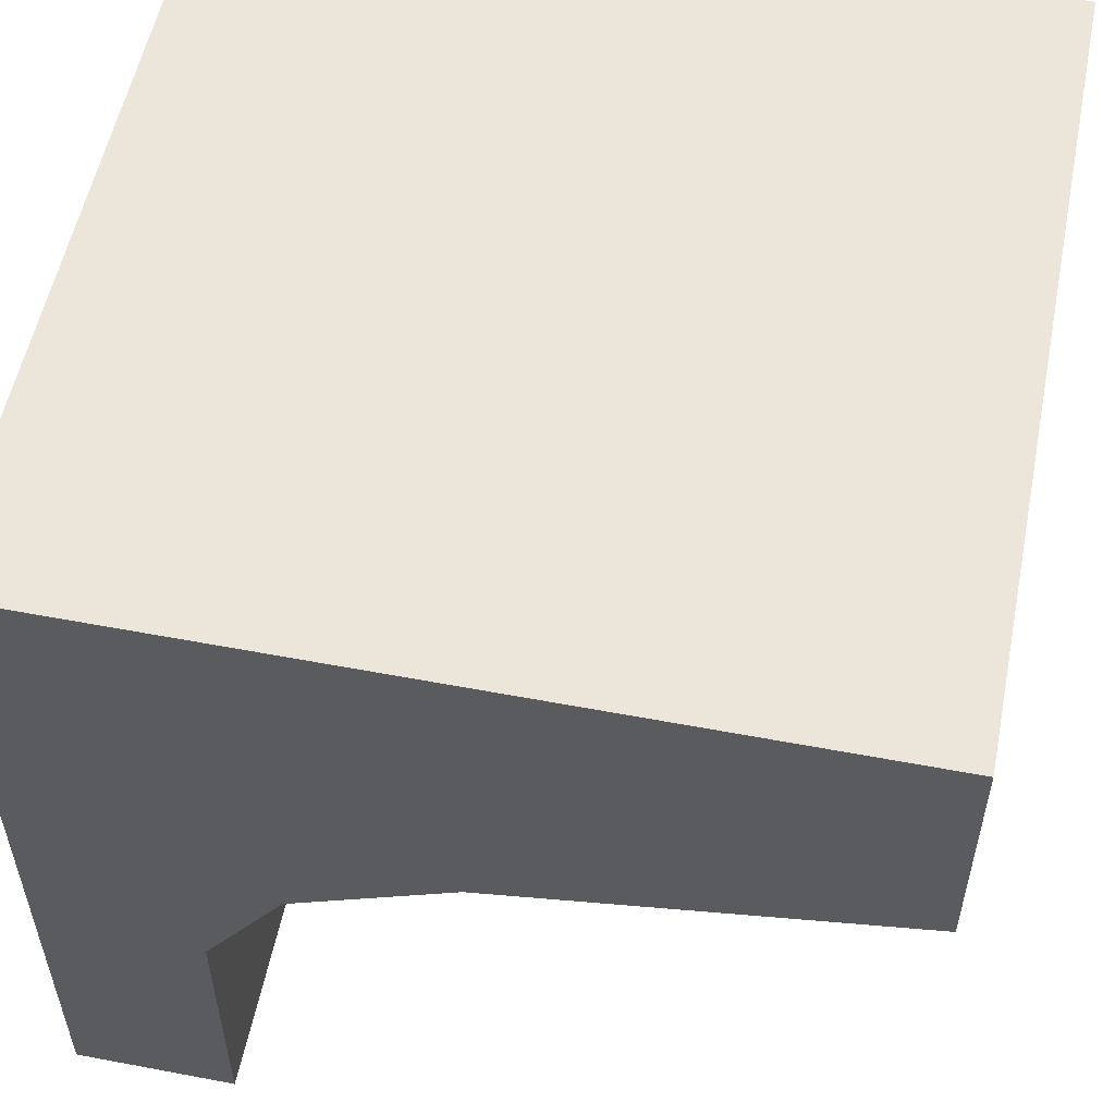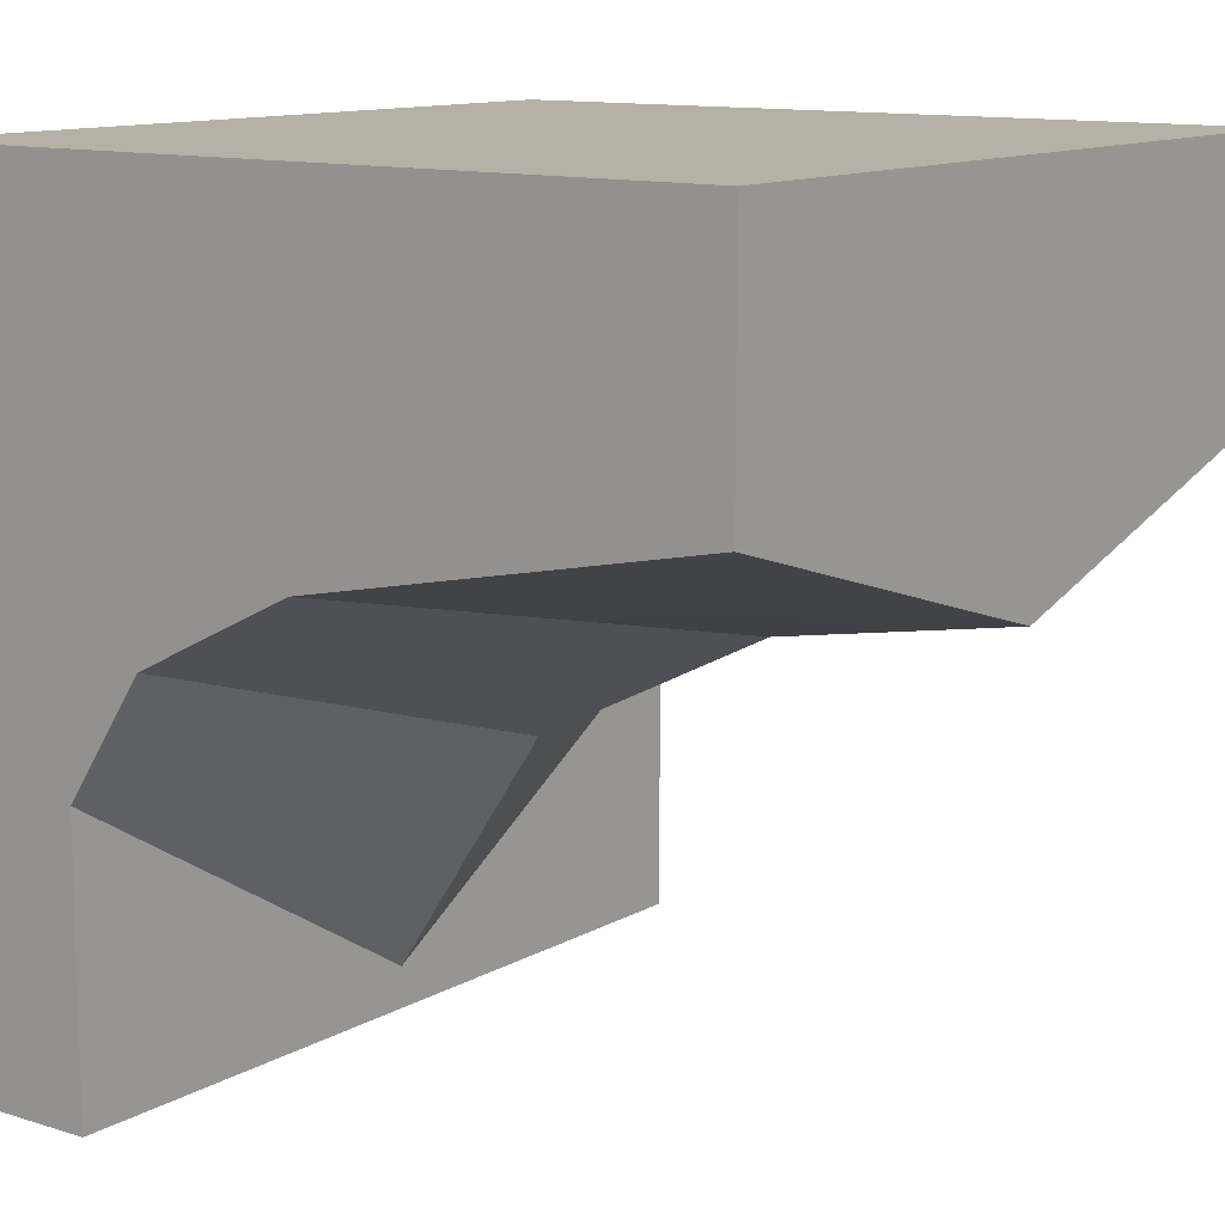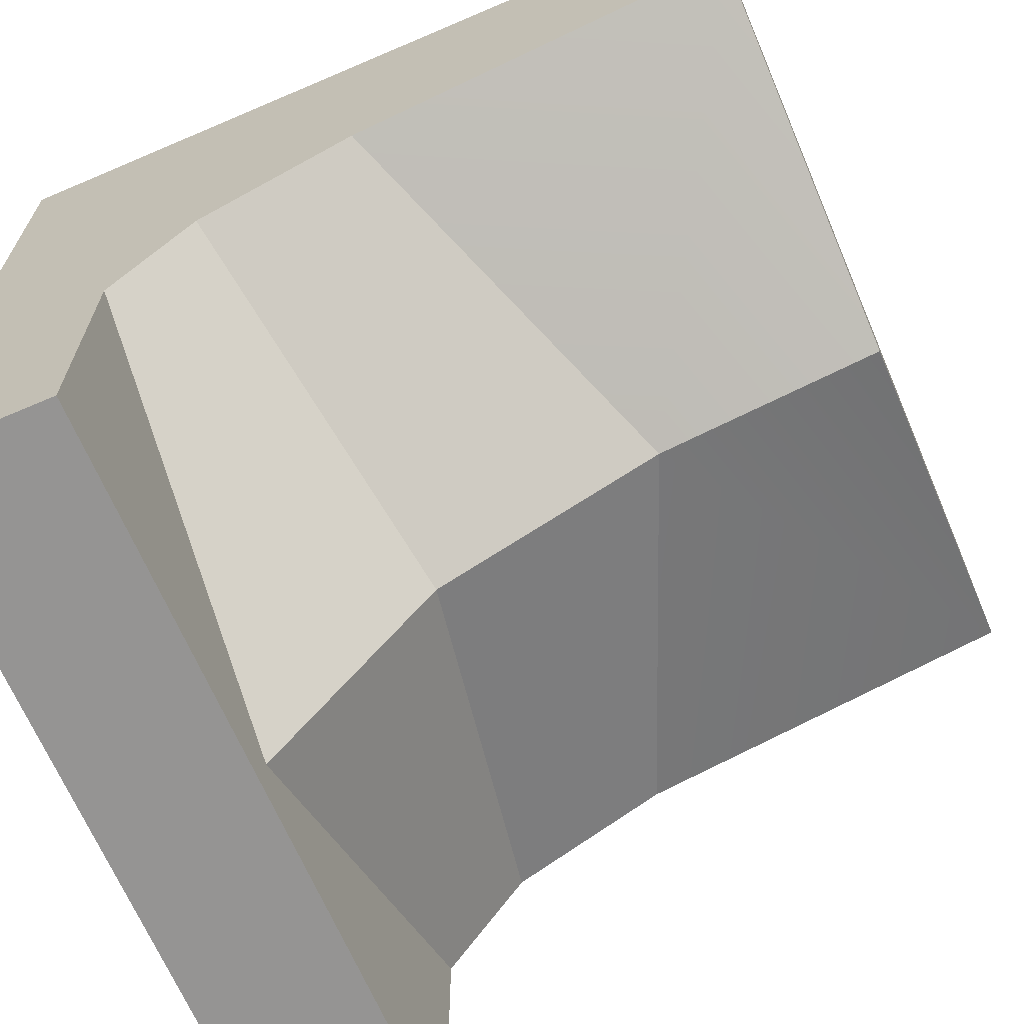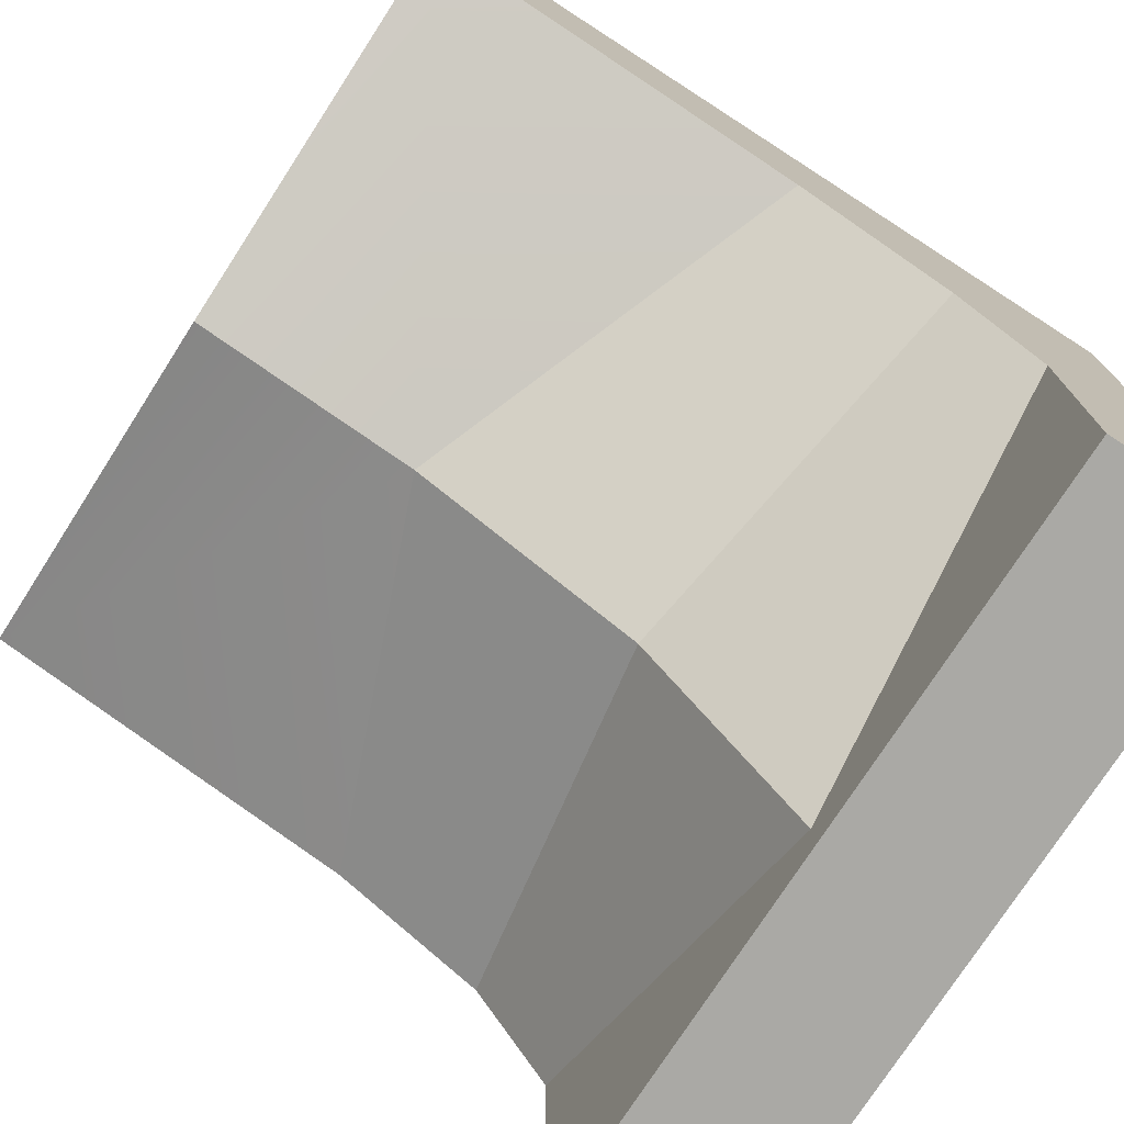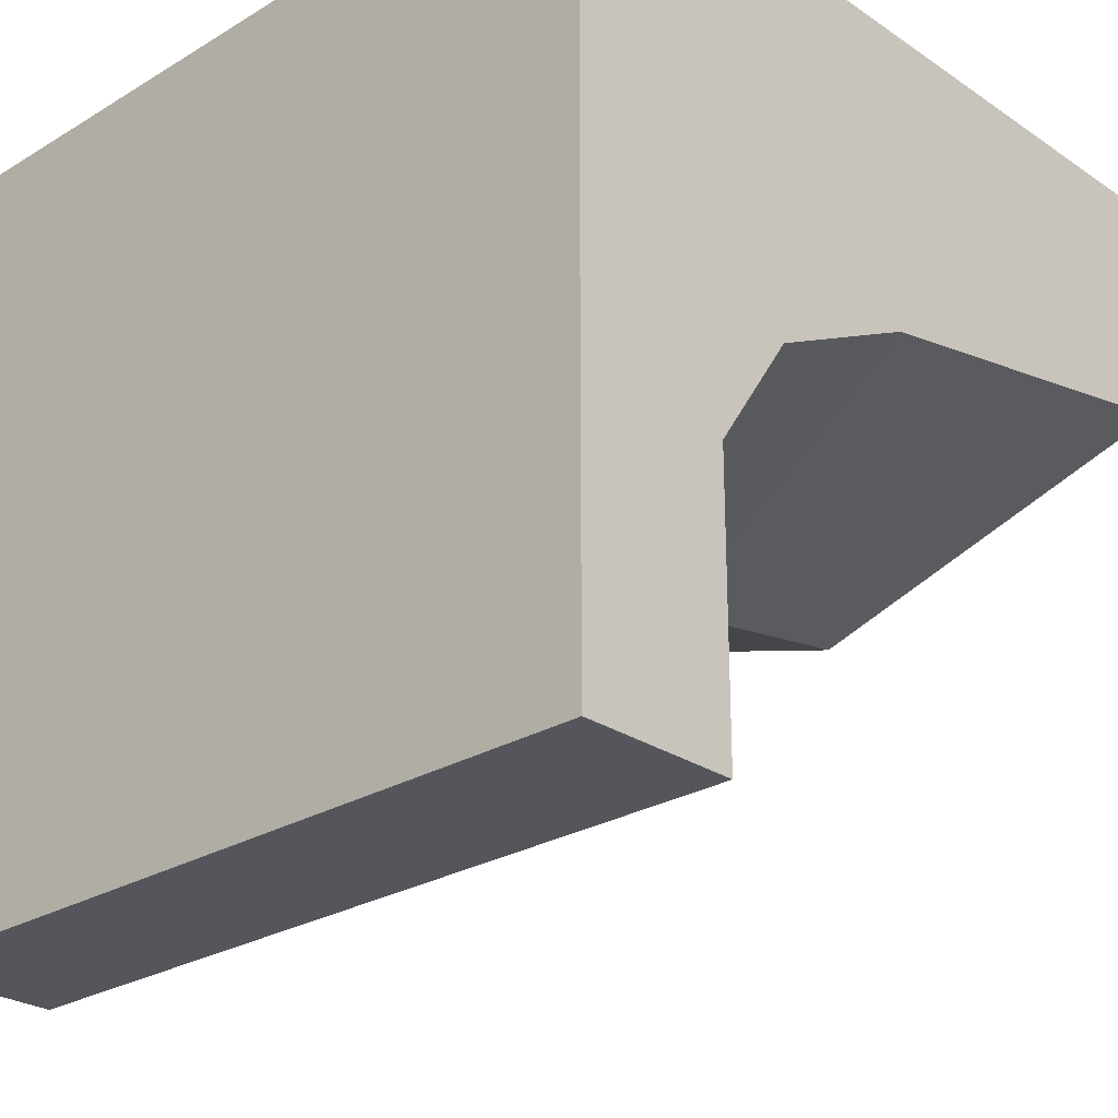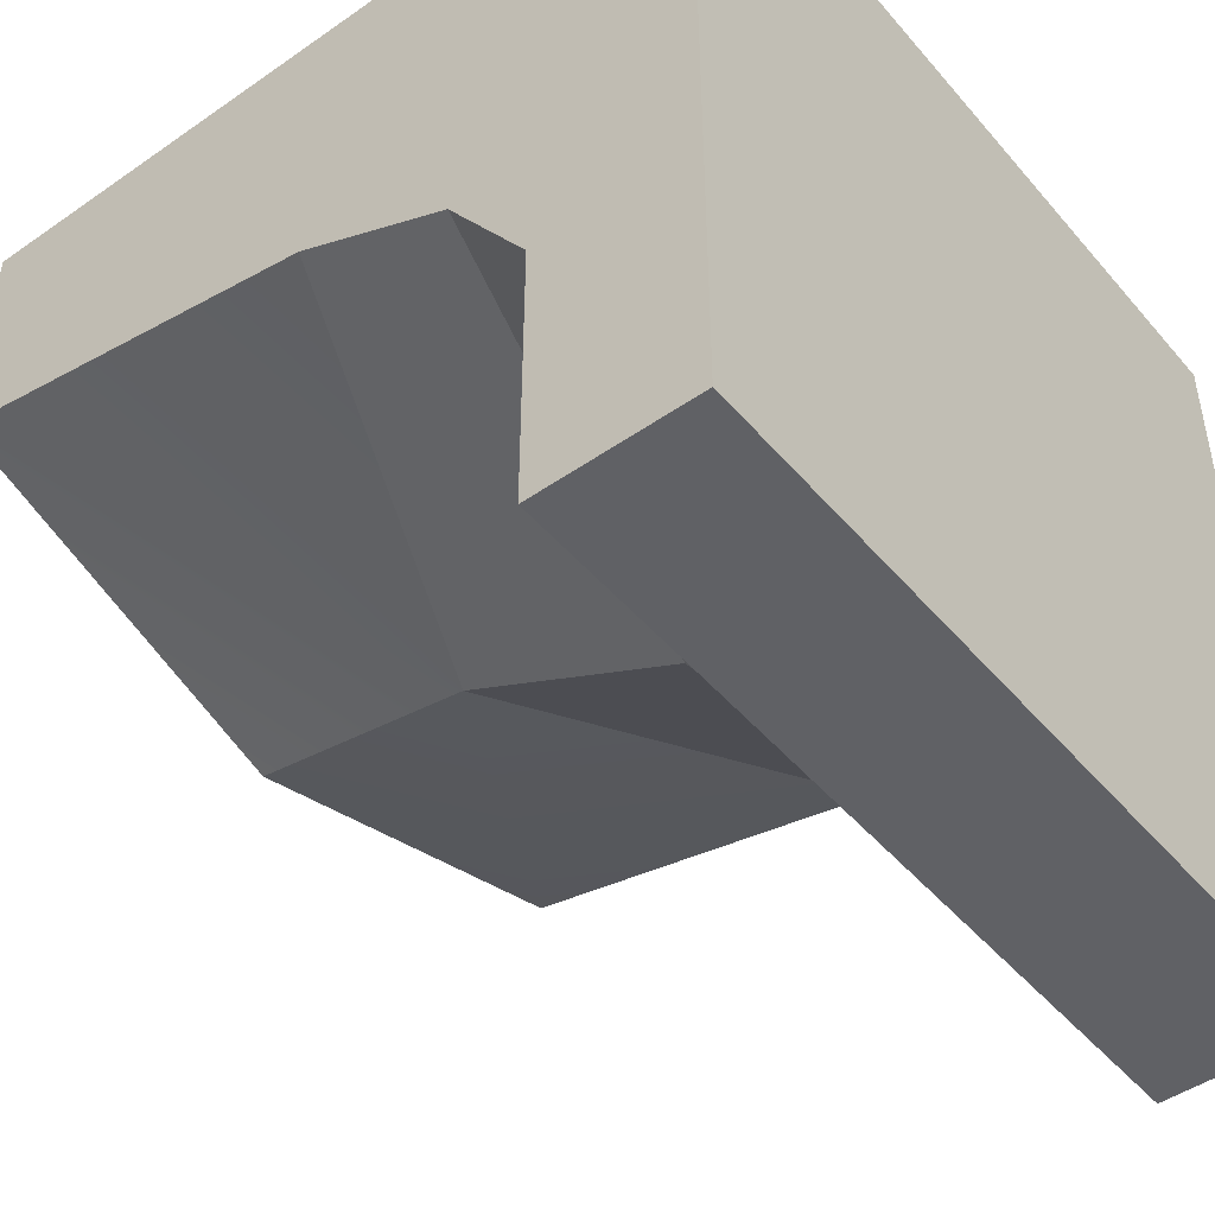
<metadata>
{"format":"obj","ext":"obj","renderer":"f3d","projection":"perspective","resolution":1024,"background":"white","views":[{"elev":55.2,"azim":101.3,"up":"+Z"},{"elev":12.0,"azim":126.8,"up":"+Z"},{"elev":-67.2,"azim":113.2,"up":"+Z"},{"elev":-75.4,"azim":-122.8,"up":"+Z"},{"elev":-26.3,"azim":43.4,"up":"+Z"},{"elev":-47.2,"azim":-51.8,"up":"+Z"}]}
</metadata>
<code>
o object1
g object1
v 0.5 0.5 0.1
v 0.5 1 0.2
v 0 1 0.05
v 0 0.7 0
v -0.5 1 0.2
v -0.5 0.5 0.1
v -0.5 1 0.5
v -0.5 -0 0.5
v -0.5 0 -0.5
v -0.5 0.2 -0.5
v -0.5 0.2 -0.15
v -0.5 0.3 0
v 0.5 0 -0.5
v 0.5 -0 0.5
v 0.5 0.2 -0.5
v 0.5 0.2 -0.15
v 0 0.2 -0.45
v 0.5 0.3 0
v 0 0.4 -0.15
v 0.5 1 0.5
f 4 3 2
f 4 2 1
f 3 4 5
f 4 6 5
f 11 10 9
f 12 11 8
f 6 8 7
f 7 5 6
f 6 12 8
f 11 9 8
f 13 14 9
f 14 8 9
f 9 10 15
f 9 15 13
f 17 16 15
f 10 17 15
f 10 11 17
f 17 19 16
f 19 18 16
f 19 17 11
f 19 11 12
f 7 8 20
f 8 14 20
f 4 19 6
f 19 12 6
f 19 4 1
f 19 1 18
f 13 15 16
f 14 16 18
f 20 14 1
f 1 2 20
f 14 18 1
f 14 13 16
f 20 2 3
f 3 5 7
f 20 3 7

</code>
